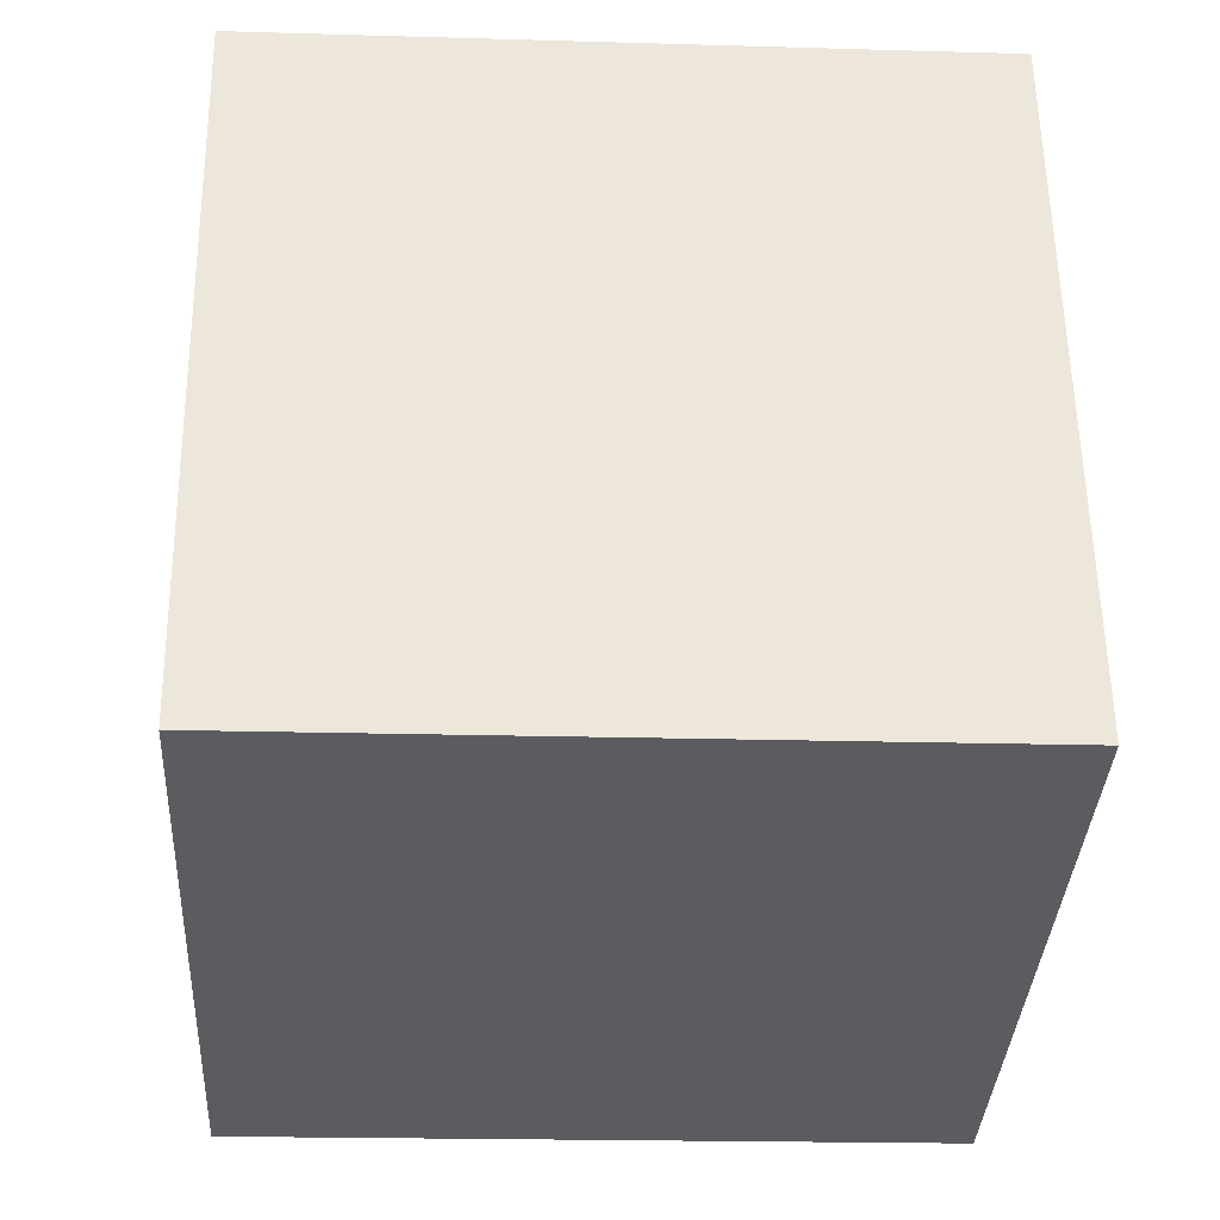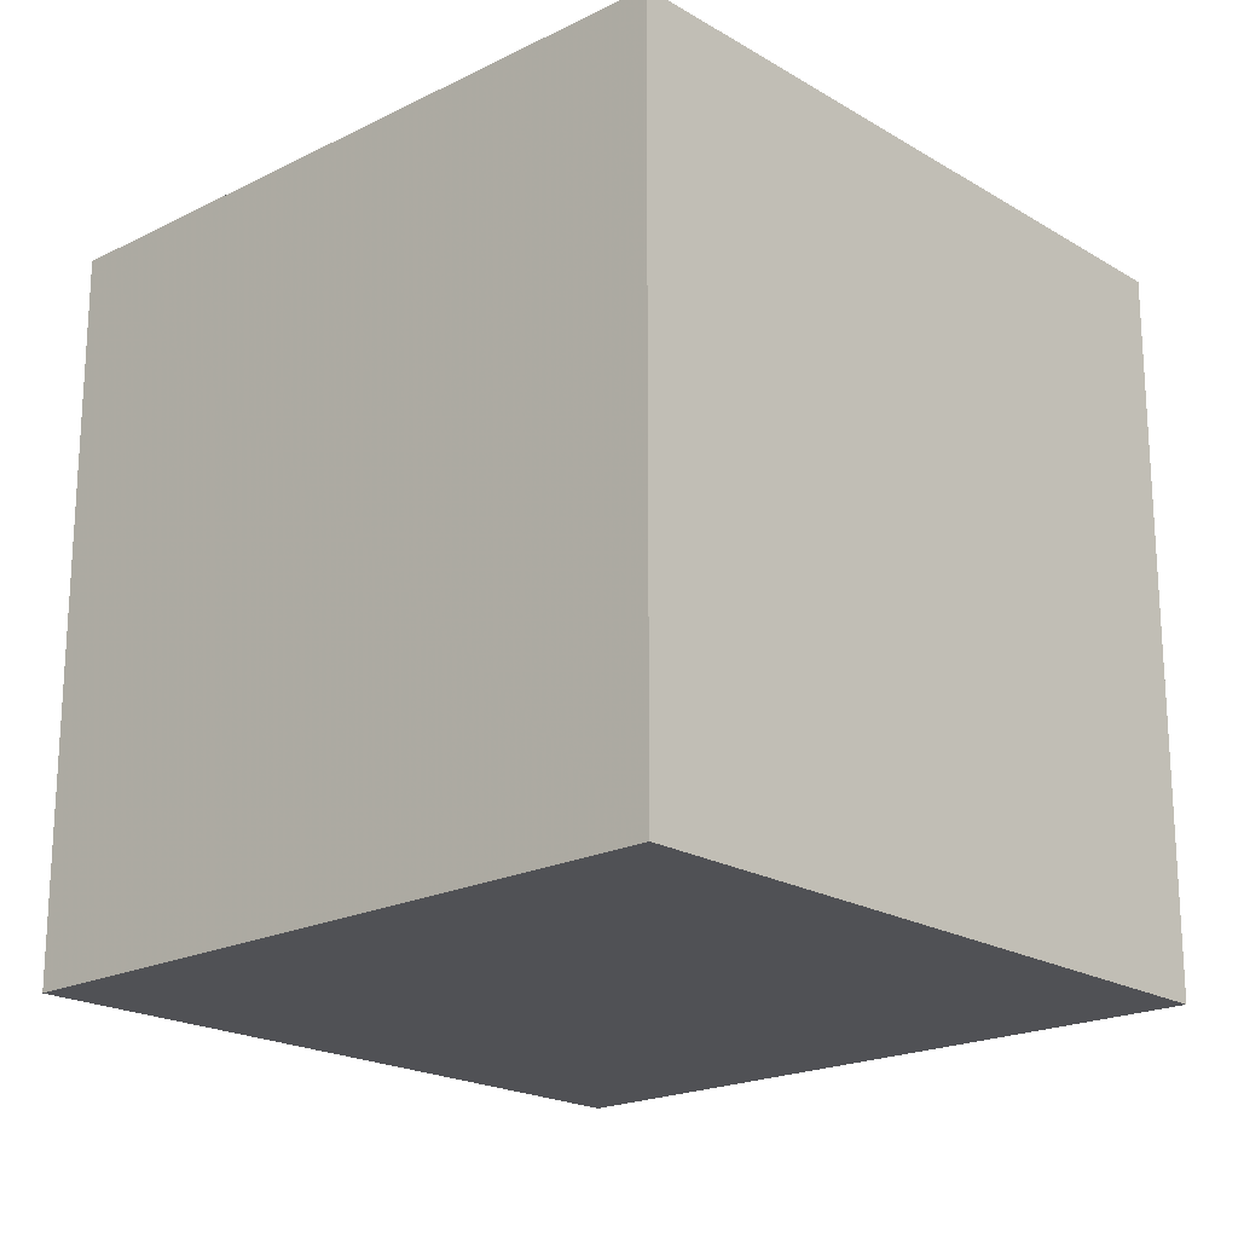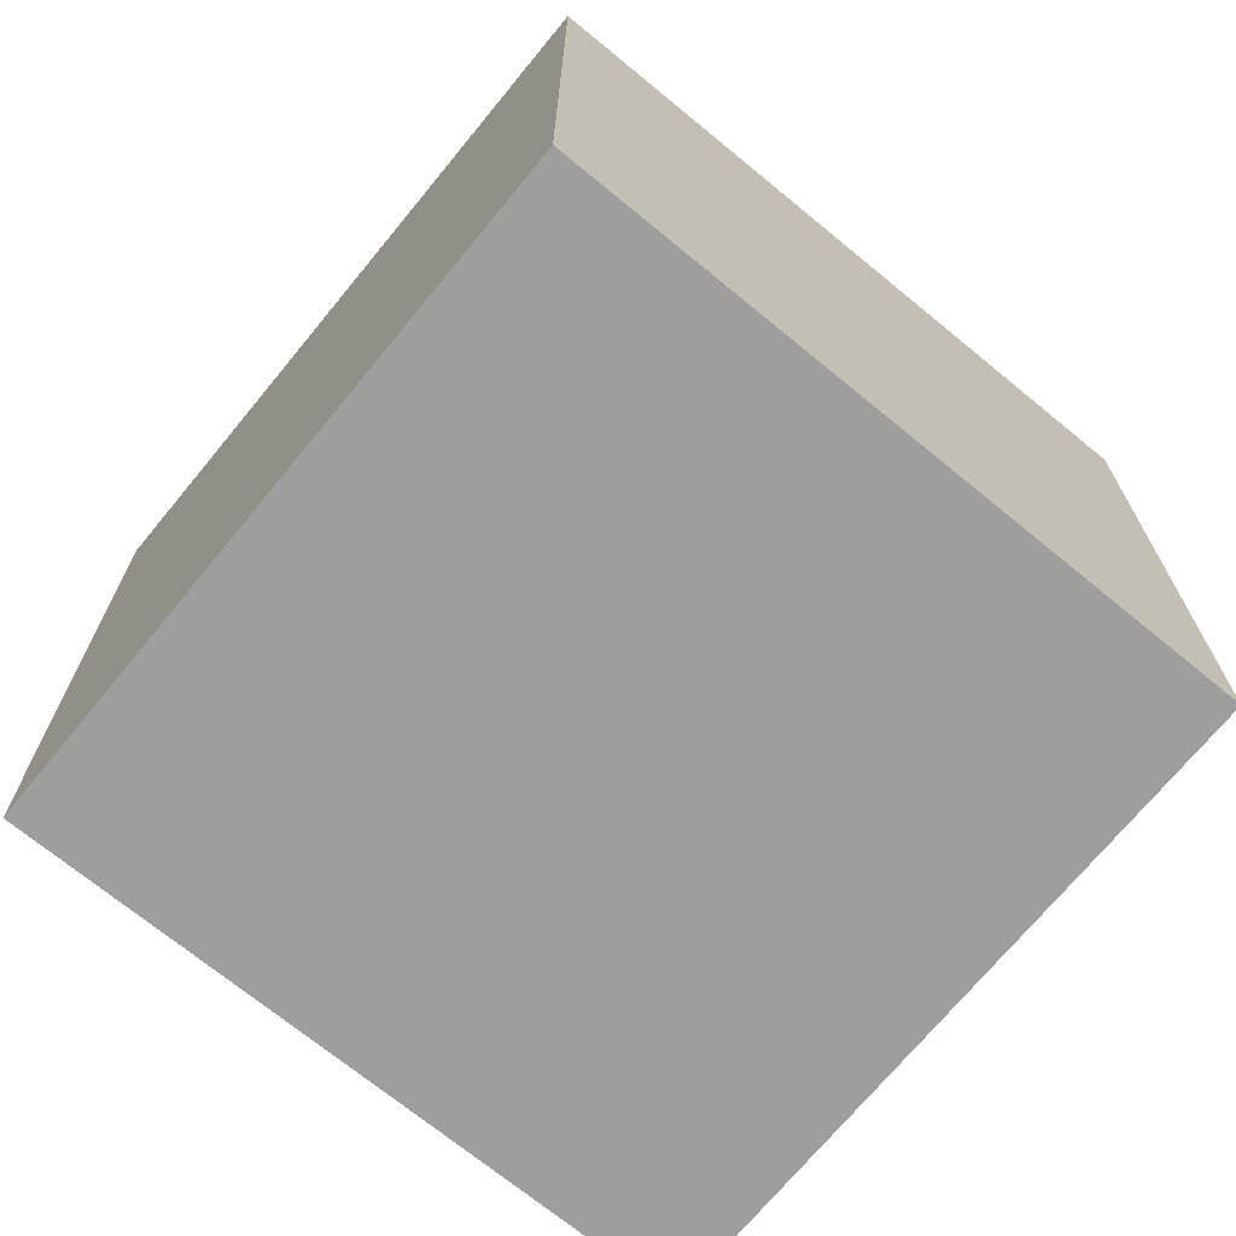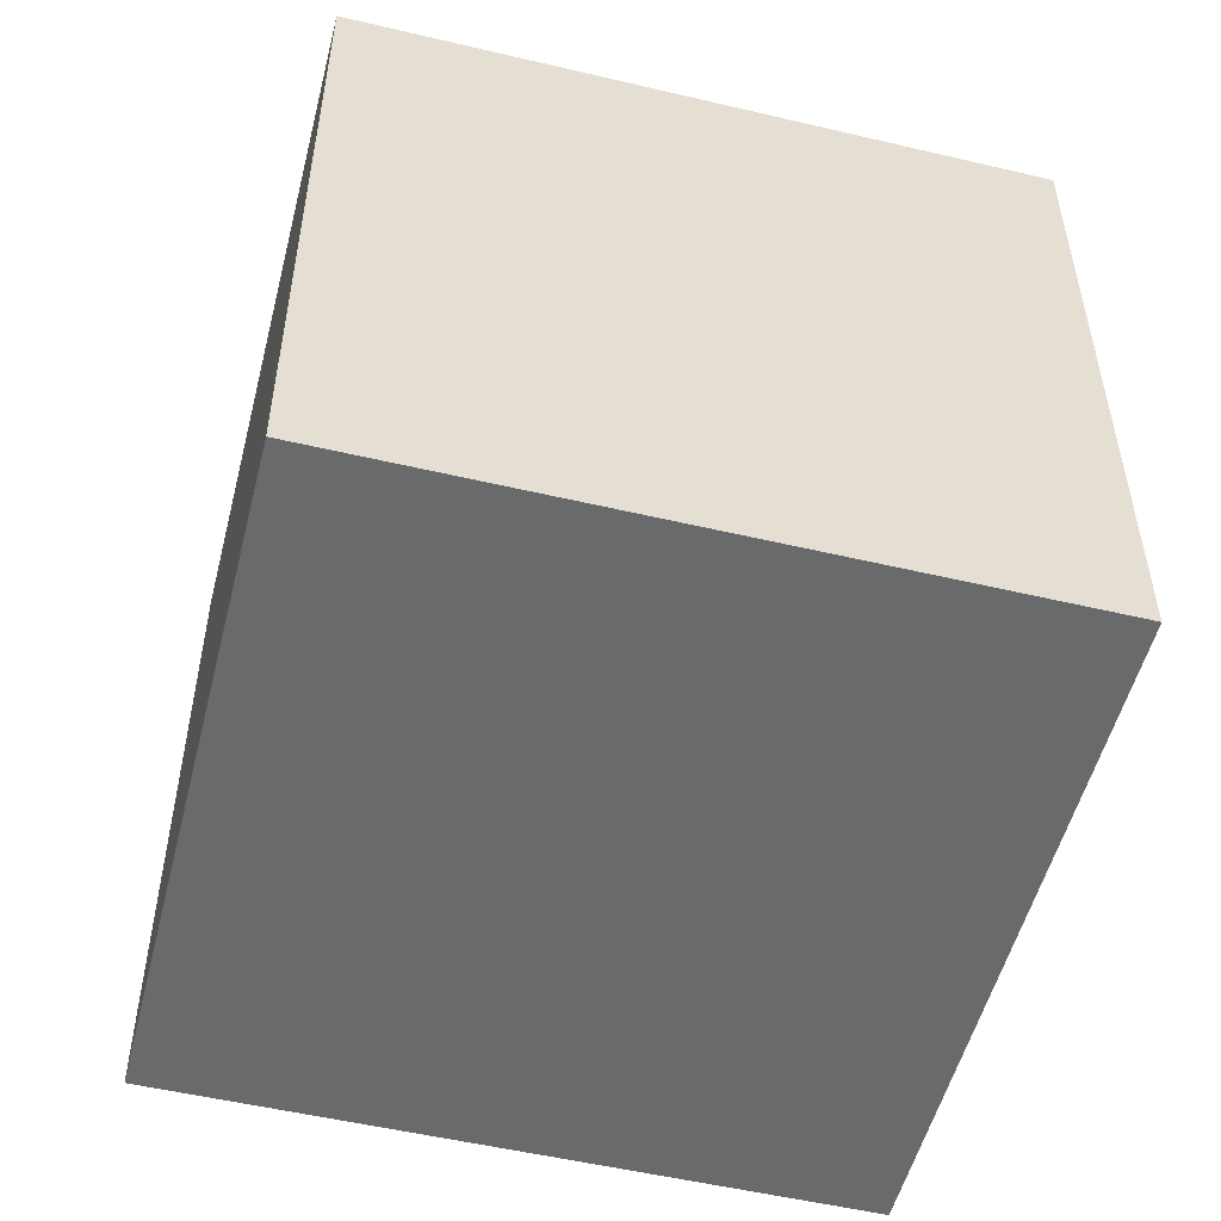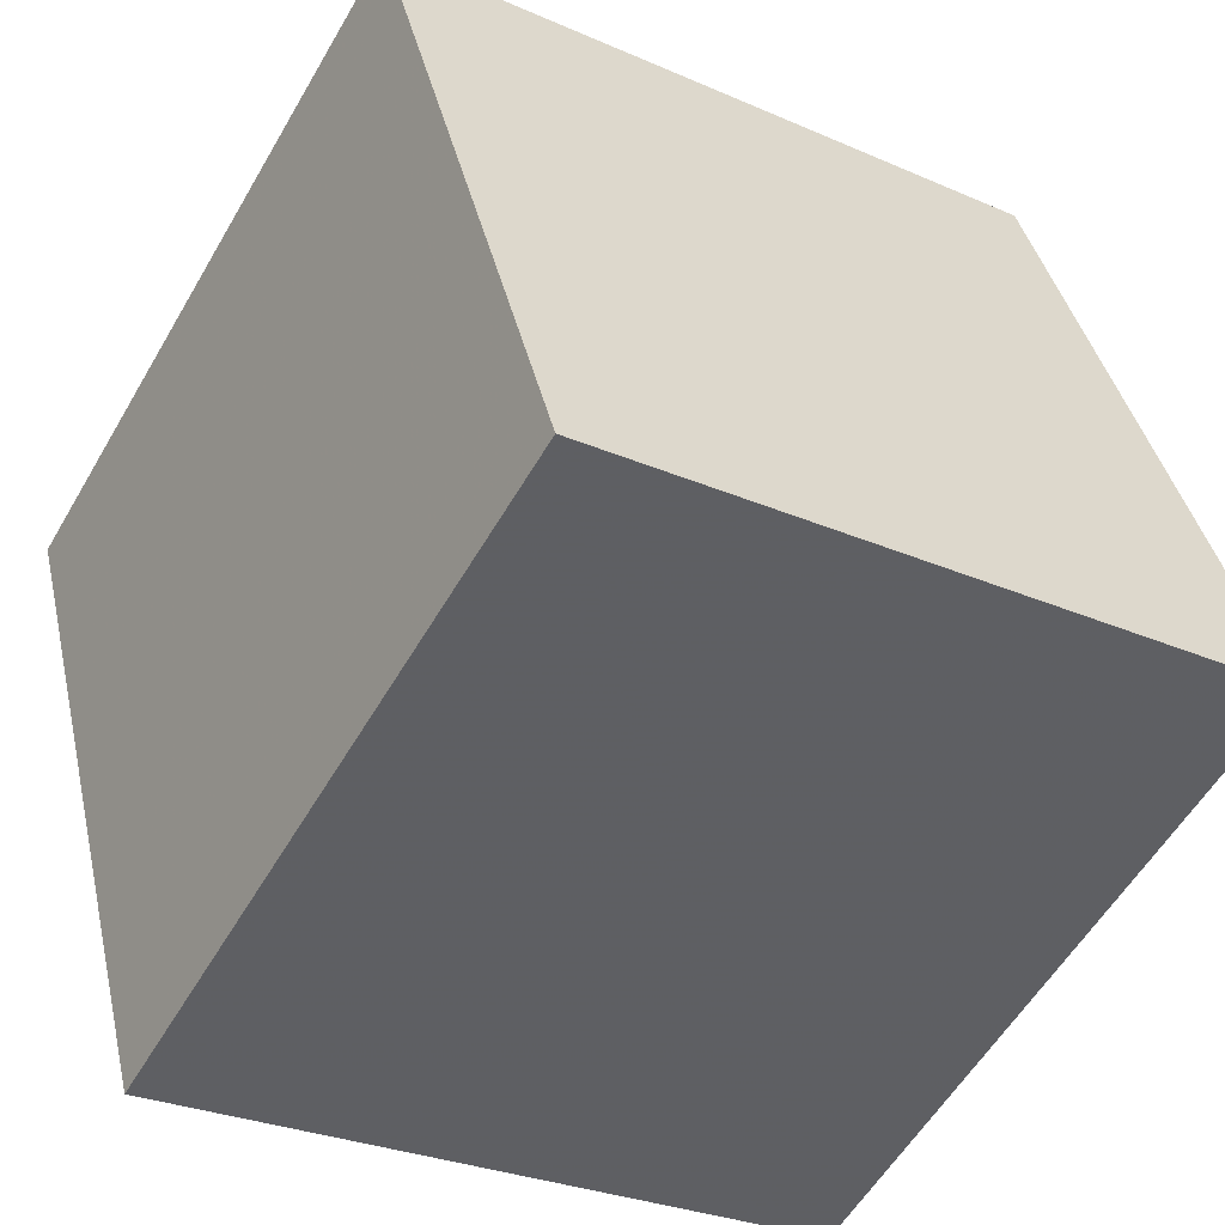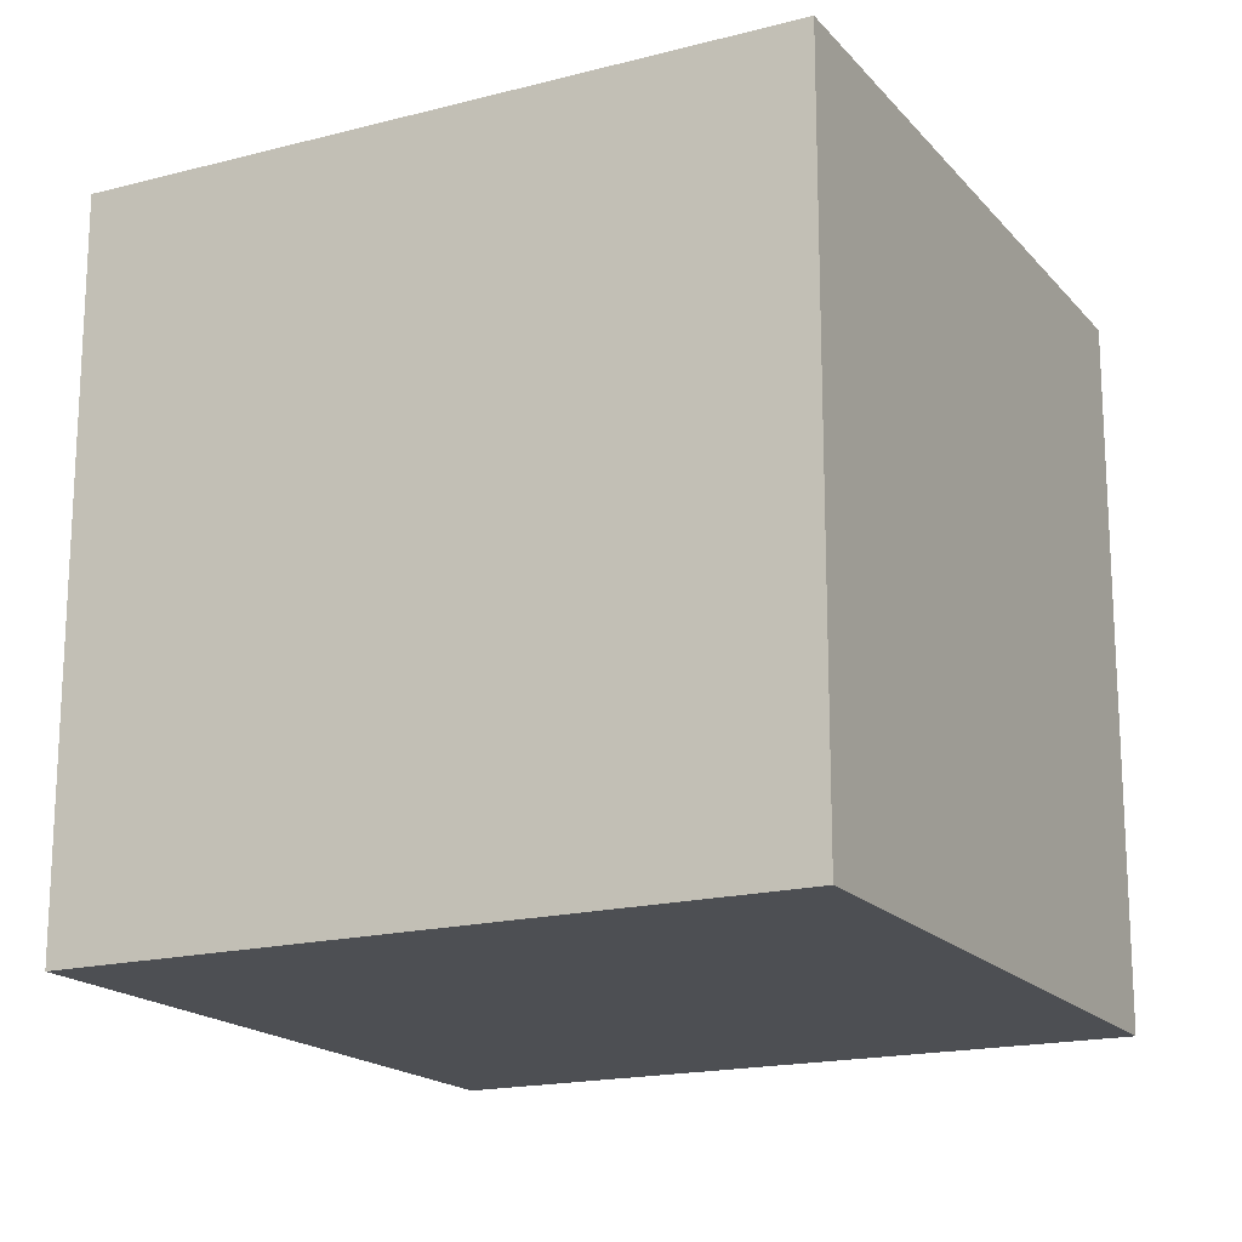
<metadata>
{"format":"obj","ext":"obj","renderer":"f3d","projection":"perspective","resolution":1024,"background":"white","views":[{"elev":-19.2,"azim":86.8,"up":"+Z"},{"elev":-20.2,"azim":-152.5,"up":"+Y"},{"elev":-70.9,"azim":-144.4,"up":"+Y"},{"elev":-52.9,"azim":-119.2,"up":"+Y"},{"elev":-56.9,"azim":-30.0,"up":"+Z"},{"elev":-17.8,"azim":-77.9,"up":"+Y"}]}
</metadata>
<code>
o Cube
v 1.225 -1 -0.7071
v -0.7071 -1 -1.225
v 1.225 1 -0.7071
v -0.7071 1 -1.225
v 0.7071 -1 1.225
v -1.225 -1 0.7071
v 0.7071 1 1.225
v -1.225 1 0.7071
f 2 3 1
f 4 7 3
f 8 5 7
f 6 1 5
f 7 1 3
f 4 6 8
f 2 4 3
f 4 8 7
f 8 6 5
f 6 2 1
f 7 5 1
f 4 2 6

</code>
